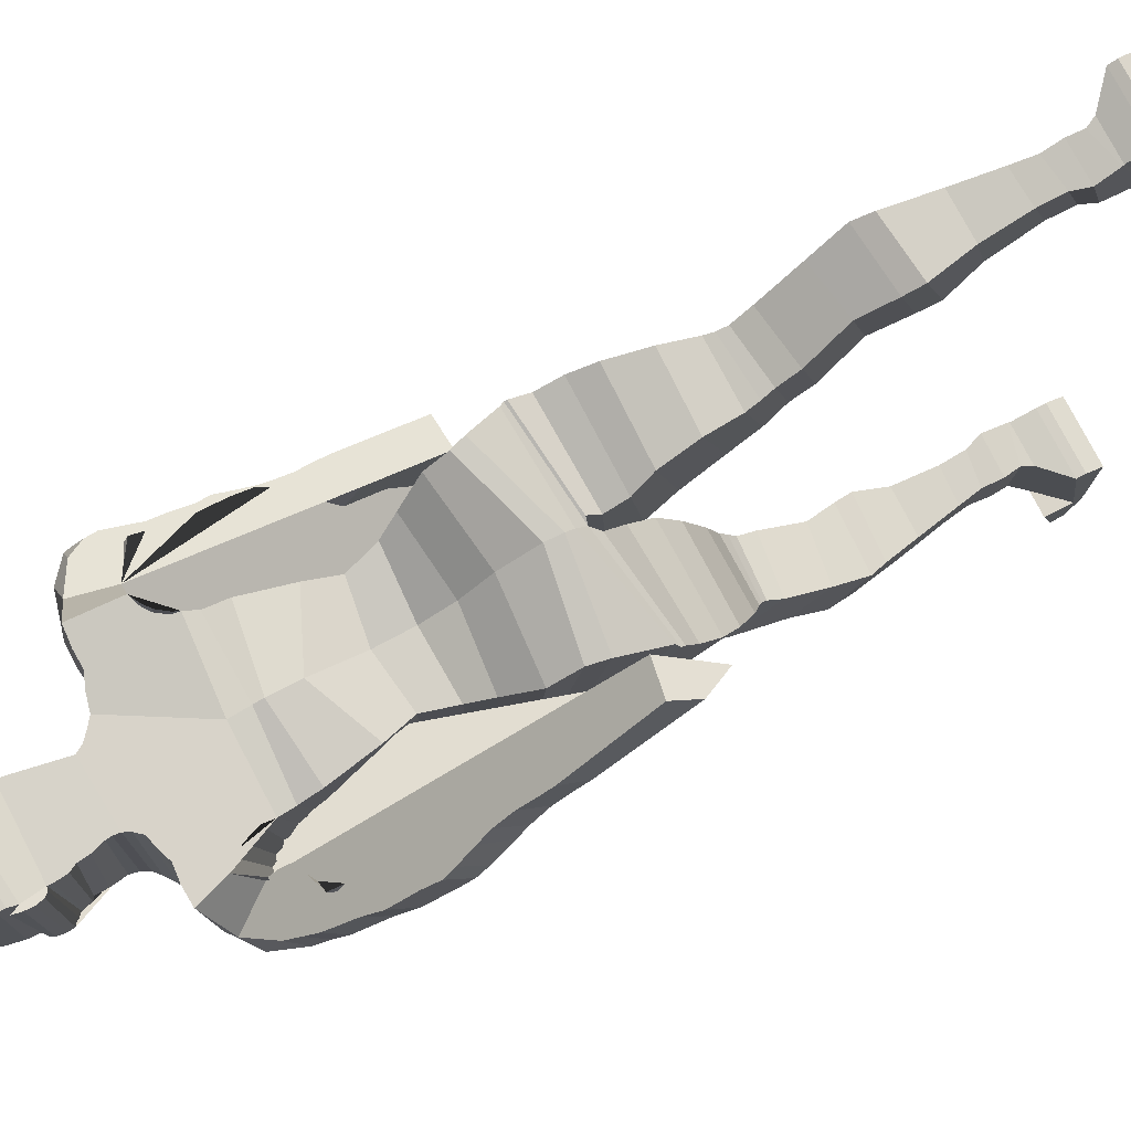
<metadata>
{"format":"obj","ext":"obj","renderer":"f3d","projection":"perspective","resolution":1024,"background":"white","views":[{"elev":77.7,"azim":-117.6,"up":"+Z"}]}
</metadata>
<code>
o Cube_Cube.001
v 0.6035 6.123 -1.615
v 0.6035 6.118 -0.6672
v 0.6713 7.124 -1.709
v 0.7122 7.172 -0.6711
v 0.6038 6.733 -1.721
v 0.519 6.421 -1.631
v 0.6035 6.716 -0.7052
v 0.519 6.423 -0.7482
v 0.7315 7.51 -1.913
v 0.7613 7.511 -0.568
v 0.7309 7.394 -0.6661
v 0.6975 7.321 -1.847
v 0.8046 7.788 -1.9
v 0.7673 7.572 -0.4776
v 0.8682 7.9 -1.893
v 0.8308 7.671 -0.4364
v 0.9408 7.985 -1.845
v 0.9016 7.73 -0.4077
v 1.037 8.072 -1.753
v 0.9915 7.778 -0.4035
v 1.202 8.097 -1.517
v 1.267 8.049 -1.406
v 1.197 7.793 -0.9046
v 1.367 8.071 -1.523
v 1.243 7.787 -0.9262
v 1.393 8.015 -1.591
v 1.227 7.794 -0.9832
v 1.529 7.876 -1.716
v 1.5 7.608 -0.9905
v 1.605 7.639 -1.885
v 1.554 7.457 -1.309
v 1.625 7.498 -2.001
v 1.586 7.326 -1.424
v 1.587 7.303 -2.197
v 1.584 7.131 -1.584
v 1.627 6.987 -2.346
v 1.634 6.866 -1.785
v 1.658 6.735 -2.46
v 1.657 6.65 -1.96
v 1.499 6.53 -2.783
v 1.537 6.296 -2.239
v 1.558 6.348 -2.82
v 1.534 6.125 -2.362
v 1.442 6.261 -3.07
v 1.431 5.948 -2.482
v 1.512 5.484 -3.618
v 1.502 5.171 -3.03
v 1.822 5.287 -3.299
v 1.829 5.201 -3.03
v 1.745 6.137 -2.703
v 1.749 6.052 -2.438
v 1.725 6.262 -2.617
v 1.729 6.174 -2.351
v 1.693 6.444 -2.489
v 1.695 6.354 -2.222
v 1.681 6.63 -2.356
v 1.68 6.537 -2.091
v 1.677 6.747 -2.27
v 1.678 6.656 -2.002
v 1.729 6.953 -2.075
v 1.693 6.861 -1.852
v 1.73 7.054 -1.983
v 1.698 6.965 -1.755
v 1.7 7.182 -1.87
v 1.661 7.08 -1.63
v 1.642 7.402 -1.692
v 1.639 7.321 -1.421
v 1.641 7.565 -1.539
v 1.614 7.457 -1.284
v 1.695 7.86 -1.268
v 1.643 7.772 -1.045
v 1.668 7.967 -1.189
v 1.616 7.887 -0.9634
v 1.632 8.053 -1.119
v 1.529 8.037 -0.904
v 1.421 8.214 -1.024
v 1.286 8.19 -0.9096
v 1.093 8.324 -1.206
v 1.026 8.249 -0.4378
v 0.8825 8.326 -1.228
v 0.8406 8.262 -0.4407
v 0.7026 8.306 -1.249
v 0.6817 8.256 -0.4465
v 0.5769 8.352 -1.697
v 0.5411 8.314 -0.4857
v 0.4382 8.402 -1.716
v 0.4059 8.352 -0.5335
v 0.349 8.459 -1.728
v 0.3299 8.426 -0.5969
v 0.2883 8.513 -1.736
v 0.2756 8.496 -0.6657
v 0.2633 8.588 -1.737
v 0.2496 8.568 -0.7319
v 0.2533 8.678 -1.737
v 0.2425 8.63 -0.7917
v 0.2752 8.846 -1.733
v 0.2661 8.759 -0.8182
v 0.2828 8.976 -1.769
v 0.2747 8.874 -0.813
v 0.3203 9.004 -1.784
v 0.3124 8.949 -0.7925
v 0.3346 9.056 -1.782
v 0.3265 9.019 -0.7555
v 0.346 9.09 -1.777
v 0.3377 9.075 -0.7084
v 0.3489 9.107 -1.79
v 0.3403 9.114 -0.6798
v 0.3837 9.149 -1.842
v 0.3752 9.123 -0.6795
v 0.4242 9.208 -1.845
v 0.4157 9.163 -0.6556
v 0.4442 9.267 -1.794
v 0.4359 9.245 -0.6286
v 0.4439 9.35 -1.747
v 0.4357 9.325 -0.6035
v 0.4293 9.385 -1.738
v 0.4211 9.413 -0.5869
v 0.3914 9.35 -1.748
v 0.3836 9.325 -0.6042
v 0.3796 9.385 -1.739
v 0.3719 9.413 -0.5877
v 0.3764 9.53 -1.739
v 0.3692 9.488 -0.5912
v 0.3556 9.693 -1.713
v 0.349 9.598 -0.6003
v 0.3261 9.802 -1.654
v 0.3212 9.73 -0.6763
v 0.2644 9.918 -1.511
v 0.2616 9.867 -0.7928
v 0.1358 9.953 -1.375
v 0.135 9.948 -0.9698
v 0.03664 9.962 -1.305
v 0.03653 9.975 -1.096
v 0.6854 5.935 -1.584
v 0.8025 5.651 -1.481
v 0.809 5.458 -1.403
v 0.8092 5.453 -0.1332
v 0.8025 5.67 -0.2959
v 0.6854 5.93 -0.5004
v 0.845 5.261 -1.309
v 0.8452 5.317 -0.09287
v 0.9235 4.946 -1.28
v 0.9235 5.022 -0.1326
v 0.9515 4.814 -1.283
v 0.9515 4.979 -0.175
v 0.9506 4.953 -0.1704
v 0.04989 4.916 -1.48
v 0.05078 4.836 -0.375
v 0.9506 4.782 -1.278
v 0.9476 4.767 -0.2922
v 0.0207 4.68 -1.412
v 0.02119 4.722 -0.4545
v 0.9476 4.581 -1.265
v 0.9446 4.322 -1.215
v 0.01853 4.513 -0.3591
v 0.01833 4.389 -1.313
v 0.9446 4.527 -0.2431
v 0.9009 4.059 -1.139
v 0.07401 4.296 -0.2232
v 0.07392 4.088 -1.183
v 0.9009 4.285 -0.171
v 0.809 3.915 -0.1048
v 0.809 3.691 -0.9681
v 0.1072 3.707 -0.9727
v 0.1072 3.933 -0.1051
v 0.7216 3.61 -0.08693
v 0.1216 3.428 -0.7684
v 0.1216 3.608 -0.08633
v 0.7216 3.43 -0.769
v 0.1397 3.33 -0.698
v 0.1397 3.48 -0.05555
v 0.6986 3.38 -0.7346
v 0.6986 3.524 -0.06796
v 0.6909 3.424 -0.0423
v 0.1635 3.217 -0.6361
v 0.6909 3.28 -0.6538
v 0.1635 3.362 -0.02464
v 0.7191 3.079 -0.5897
v 0.1723 3.162 0.0817
v 0.1723 3.007 -0.5418
v 0.7191 3.233 0.03913
v 0.2512 2.763 0.345
v 0.7737 2.676 -0.2776
v 0.2512 2.615 -0.2605
v 0.7737 2.834 0.2824
v 0.8163 2.502 0.5039
v 0.205 2.269 -0.1252
v 0.205 2.45 0.5286
v 0.8163 2.337 -0.1445
v 0.1902 2.077 -0.0713
v 0.7774 2.334 0.5972
v 0.1902 2.277 0.6133
v 0.7774 2.134 -0.08732
v 0.7016 1.866 0.6249
v 0.2658 1.743 0.07047
v 0.2658 1.864 0.6256
v 0.7016 1.745 0.06975
v 0.2867 1.296 0.2542
v 0.2867 1.439 0.71
v 0.6256 1.457 0.7049
v 0.6256 1.379 0.2307
v 0.5865 1.14 0.2878
v 0.5865 1.247 0.7565
v 0.2738 1.063 0.2996
v 0.2738 1.209 0.767
v 0.2179 0.9305 0.3015
v 0.2179 1.06 0.8065
v 0.5951 0.9349 0.3003
v 0.5951 1.064 0.8053
v 0.2373 0.5519 0.1515
v 0.2373 0.8491 0.8684
v 0.5762 0.9235 0.8474
v 0.5762 0.7642 0.3081
v 0.6182 0.8341 0.8726
v 0.241 0.8335 0.8728
v 0.6182 0.3877 -0.04372
v 0.241 0.3871 -0.04355
v 0.2417 0.1261 0.01728
v 0.8551 0.6342 0.9716
v 0.2417 0.6336 0.9718
v 0.8551 0.1267 0.01711
v 0.2418 0.1115 0.02505
v 0.8551 0.5563 1.005
v 0.2418 0.5557 1.005
v 0.8551 0.1121 0.02488
v 0.8552 0.05981 0.0486
v 0.8552 0.3775 0.981
v 0.2418 0.0592 0.04877
v 0.2418 0.3769 0.9812
v 0.855 0.3855 -0.04532
v 0.8551 0.08421 -0.3932
v 0.2417 0.08361 -0.393
v 0.8551 0.06959 -0.3854
v 0.2418 0.06899 -0.3852
v 0.2418 0.01667 -0.3615
v 0.8552 0.01727 -0.3617
v 0.2416 0.3849 -0.04514
v 0.855 0.1233 -0.4139
v 0.2416 0.1227 -0.4138
v -0.6364 6.126 -1.691
v -0.6363 6.121 -0.7858
v -0.6755 7.091 -1.754
v -0.721 7.2 -0.7183
v -0.0146 7.282 -1.958
v -0.01624 6.151 -1.692
v -0.01612 7.28 -0.6015
v -0.01612 6.146 -0.7742
v -0.6232 6.752 -1.73
v -0.5516 6.422 -1.663
v -0.6357 6.716 -0.7131
v -0.5515 6.424 -0.7858
v -0.01554 6.855 -1.74
v -0.01612 6.529 -1.689
v -0.01612 6.988 -0.6221
v -0.01612 6.5 -0.7858
v 0.009347 7.708 -2.005
v -0.01427 7.571 -0.689
v -0.7374 7.413 -0.764
v -0.01612 7.374 -0.623
v -0.6954 7.236 -1.92
v -0.007363 7.505 -2.002
v -0.7255 7.38 -2.012
v -0.7592 7.568 -0.6954
v -0.8164 7.546 -2.053
v -0.758 7.683 -0.6395
v -0.8897 7.592 -2.064
v -0.8146 7.838 -0.6332
v -0.968 7.62 -2.023
v -0.8789 7.935 -0.6179
v -1.065 7.647 -1.928
v -0.9598 8.007 -0.6098
v -1.19 7.615 -1.637
v -1.203 7.538 -1.436
v -1.042 7.805 -0.9766
v -1.338 7.412 -1.43
v -1.033 7.714 -0.9329
v -1.368 7.282 -1.378
v -1.048 7.601 -0.8665
v -1.527 7.058 -1.174
v -1.365 7.499 -0.6076
v -1.59 6.749 -0.8847
v -1.386 7.145 -0.5492
v -1.589 6.558 -0.7214
v -1.375 6.98 -0.4152
v -1.529 6.28 -0.5246
v -1.265 6.728 -0.2099
v -1.552 6.083 -0.2078
v -1.357 6.519 0.02521
v -1.569 5.952 0.03101
v -1.35 6.313 0.2333
v -1.559 5.689 0.07639
v -1.369 6.107 0.4285
v -1.575 5.612 0.2511
v -1.387 5.981 0.5457
v -1.5 5.333 0.2379
v -1.268 5.803 0.6486
v -1.47 4.608 0.8562
v -1.238 5.078 1.267
v -1.63 4.902 1.209
v -1.551 5.134 1.348
v -1.662 5.694 0.5339
v -1.606 5.924 0.6614
v -1.659 5.807 0.4336
v -1.604 6.037 0.5607
v -1.658 5.974 0.2787
v -1.595 6.204 0.4106
v -1.682 6.148 0.1219
v -1.609 6.38 0.2608
v -1.709 6.258 0.01548
v -1.643 6.514 0.15
v -1.764 6.483 -0.1388
v -1.684 6.685 -0.01686
v -1.782 6.598 -0.2328
v -1.707 6.799 -0.1124
v -1.772 6.738 -0.3623
v -1.686 6.956 -0.2219
v -1.74 6.996 -0.6027
v -1.67 7.21 -0.4307
v -1.698 7.171 -0.7282
v -1.621 7.369 -0.5502
v -1.652 7.489 -0.9004
v -1.567 7.653 -0.7386
v -1.613 7.614 -0.9719
v -1.526 7.775 -0.8065
v -1.584 7.754 -1.026
v -1.481 7.906 -0.8726
v -1.472 8.039 -1.075
v -1.309 8.159 -0.9879
v -1.179 8.242 -1.32
v -1.069 8.311 -0.5235
v -0.9731 8.293 -1.336
v -0.8874 8.321 -0.5298
v -0.8283 8.304 -1.35
v -0.7286 8.307 -0.53
v -0.8364 8.315 -1.809
v -0.599 8.354 -0.5525
v -0.6714 8.392 -1.804
v -0.4787 8.385 -0.5814
v -0.5776 8.459 -1.8
v -0.4102 8.456 -0.6369
v -0.5107 8.517 -1.796
v -0.3675 8.525 -0.7003
v -0.475 8.588 -1.791
v -0.3489 8.594 -0.7625
v -0.4578 8.672 -1.786
v -0.3433 8.652 -0.8209
v -0.4803 8.827 -1.776
v -0.3751 8.775 -0.8479
v -0.4745 8.949 -1.804
v -0.3885 8.887 -0.8423
v -0.5082 8.972 -1.816
v -0.4276 8.957 -0.821
v -0.5198 9.021 -1.813
v -0.4432 9.025 -0.7834
v -0.529 9.054 -1.806
v -0.455 9.08 -0.7358
v -0.5319 9.07 -1.819
v -0.4583 9.118 -0.707
v -0.5661 9.105 -1.869
v -0.4923 9.125 -0.7062
v -0.6031 9.16 -1.87
v -0.5311 9.163 -0.6812
v -0.6186 9.219 -1.817
v -0.5513 9.242 -0.6532
v -0.6159 9.302 -1.769
v -0.5519 9.321 -0.6275
v -0.6018 9.337 -1.76
v -0.539 9.407 -0.6105
v -0.5612 9.307 -1.771
v -0.4979 9.323 -0.6278
v -0.5481 9.342 -1.761
v -0.4848 9.409 -0.61
v -0.5408 9.486 -1.759
v -0.4805 9.482 -0.6124
v -0.514 9.65 -1.732
v -0.4585 9.591 -0.6201
v -0.4796 9.762 -1.672
v -0.4187 9.722 -0.6921
v -0.3846 9.892 -1.525
v -0.337 9.86 -0.8029
v -0.2088 9.944 -1.382
v -0.1694 9.948 -0.9709
v -0.07513 9.961 -1.307
v -0.06851 9.975 -1.096
v -0.01592 9.971 -1.305
v -0.01602 9.983 -1.096
v -0.9876 4.651 -0.6866
v -0.0188 5.281 -1.57
v -0.01713 5.569 -1.7
v -0.01653 5.857 -1.73
v -0.719 5.946 -1.674
v -0.8375 5.686 -1.658
v -0.8447 5.514 -1.61
v -0.8446 5.311 -0.4299
v -0.8375 5.594 -0.5511
v -0.719 5.899 -0.6896
v -0.01655 5.838 -0.6416
v -0.01755 5.551 -0.3493
v -0.01722 5.187 -0.2042
v -0.8811 5.347 -1.535
v -0.01722 5.027 -0.2317
v -0.01894 5.167 -1.543
v -0.8808 5.12 -0.4244
v -0.9597 5.185 -1.525
v -0.01727 4.948 -0.2747
v -0.0189 5.089 -1.54
v -0.9595 4.689 -0.618
v -0.9879 5.142 -1.567
v -0.01873 4.995 -1.517
v -0.01748 4.85 -0.398
v -0.08718 4.993 -1.538
v -0.9868 4.619 -0.7024
v -0.0859 4.774 -0.4453
v -0.987 5.128 -1.575
v -0.9839 4.497 -0.9514
v -0.05777 4.992 -1.603
v -0.05679 4.572 -0.749
v -0.984 5.093 -1.659
v -0.981 5.012 -1.827
v -0.05518 4.96 -1.779
v -0.05448 4.345 -1.013
v -0.981 4.306 -1.181
v -0.9373 4.895 -2.033
v -0.1106 4.898 -2.017
v -0.9373 4.135 -1.407
v -0.1101 4.158 -1.276
v -0.1436 4.685 -2.33
v -0.8454 3.946 -1.768
v -0.1435 3.96 -1.754
v -0.8454 4.674 -2.34
v -0.158 4.397 -2.529
v -0.758 3.844 -2.095
v -0.158 3.848 -2.108
v -0.758 4.398 -2.525
v -0.735 4.348 -2.563
v -0.1761 3.781 -2.21
v -0.1761 4.293 -2.602
v -0.735 3.805 -2.176
v -0.7273 4.233 -2.631
v -0.1999 3.717 -2.304
v -0.1999 4.183 -2.689
v -0.7273 3.755 -2.258
v -0.2087 3.55 -2.423
v -0.2087 3.979 -2.831
v -0.7555 3.618 -2.385
v -0.7555 4.061 -2.794
v -0.8101 3.564 -2.974
v -0.2876 3.515 -3.009
v -0.8101 3.235 -2.578
v -0.2876 3.163 -2.602
v -0.2414 3.182 -3.245
v -0.8527 3.243 -3.207
v -0.8527 2.92 -2.68
v -0.2414 2.9 -2.688
v -0.8138 2.991 -3.325
v -0.2266 2.943 -3.337
v -0.8138 2.775 -2.702
v -0.2266 2.74 -2.71
v -0.738 2.541 -3.313
v -0.3022 2.445 -2.825
v -0.3022 2.545 -3.32
v -0.738 2.447 -2.826
v -0.662 2.056 -2.863
v -0.3231 2.053 -3.288
v -0.3231 2.038 -2.857
v -0.662 2.14 -3.282
v -0.3102 1.819 -3.323
v -0.3102 1.803 -2.854
v -0.6229 1.843 -2.868
v -0.6229 1.896 -3.308
v -0.2543 1.693 -3.365
v -0.2543 1.647 -2.846
v -0.6315 1.698 -3.365
v -0.6315 1.653 -2.855
v -0.2737 1.427 -2.858
v -0.6126 1.535 -3.415
v -0.2737 1.387 -3.633
v -0.6126 1.504 -2.853
v -0.6546 1.297 -3.872
v -0.2774 1.411 -2.86
v -0.2774 1.297 -3.872
v -0.6546 1.412 -2.86
v -0.8915 1.19 -2.833
v -0.2781 1.031 -3.902
v -0.8915 1.031 -3.902
v -0.2781 1.19 -2.833
v -0.8915 1.106 -2.828
v -0.2782 1.014 -3.9
v -0.2782 1.105 -2.828
v -0.8915 1.015 -3.9
v -0.8916 0.9451 -2.91
v -0.2782 0.9569 -3.895
v -0.8914 1.296 -3.875
v -0.2782 0.9444 -2.91
v -0.8916 0.9575 -3.895
v -0.8915 1.128 -4.303
v -0.2781 1.128 -4.303
v -0.8915 1.112 -4.301
v -0.2782 1.111 -4.301
v -0.2782 1.054 -4.296
v -0.8916 1.055 -4.296
v -0.278 1.295 -3.875
v -0.278 1.171 -4.31
v -0.8914 1.172 -4.31
f 253 6 1 245
f 6 8 2 1
f 8 255 247 2
f 244 3 5 252
f 252 5 6 253
f 3 4 7 5
f 5 7 8 6
f 4 246 254 7
f 7 254 255 8
f 10 9 256 257
f 259 11 10 257
f 11 12 9 10
f 12 261 256 9
f 246 4 11 259
f 4 3 12 11
f 3 244 261 12
f 14 13 15 16
f 16 15 17 18
f 18 17 19 20
f 23 25 27 29 31 33 35 37 39 41 43 45 47 49 51 53 55 57 59 61 63 65 67 69 71 73 75 77
f 10 14 16 18 20 79 81 83 85 87 257
f 23 22 24 25
f 25 24 26 27
f 27 26 28 29
f 29 28 30 31
f 31 30 32 33
f 33 32 34 35
f 35 34 36 37
f 37 36 38 39
f 39 38 40 41
f 41 40 42 43
f 43 42 44 45
f 45 44 46 47
f 47 46 48 49
f 49 48 50 51
f 51 50 52 53
f 53 52 54 55
f 55 54 56 57
f 57 56 58 59
f 59 58 60 61
f 61 60 62 63
f 63 62 64 65
f 65 64 66 67
f 67 66 68 69
f 69 68 70 71
f 71 70 72 73
f 73 72 74 75
f 75 74 76 77
f 77 76 78 79
f 79 78 80 81
f 81 80 82 83
f 83 82 84 85
f 85 84 86 87
f 87 86 88 89
f 89 88 90 91
f 91 90 92 93
f 93 92 94 95
f 95 94 96 97
f 97 96 98 99
f 99 98 100 101
f 101 100 102 103
f 103 102 104 105
f 105 104 106 107
f 107 106 108 109
f 109 108 110 111
f 111 110 112 113
f 113 112 114 115
f 115 114 116 117
f 117 116 118 119
f 119 118 120 121
f 121 120 122 123
f 123 122 124 125
f 125 124 126 127
f 127 126 128 129
f 129 128 130 131
f 131 130 132 133
f 133 132 385 386
f 23 77 79 20
f 256 385 132 130 128 126 124 122 120 118 116 114 112 110 108 106 104 102 100 98 96 94 92 90 88 86 84 82 80 78 76 74 72 70 68 66 64 62 60 58 56 54 52 50 48 46 44 42 40 38 36 34 32 30 28 26 24 22 21 19 17 15 13 9
f 245 1 134 390
f 390 134 135 389
f 389 135 136 388
f 2 247 397 139
f 139 397 398 138
f 138 398 399 137
f 1 2 139 134
f 134 139 138 135
f 135 138 137 136
f 388 136 140 402
f 137 399 401 141
f 136 137 141 140
f 402 140 142 406
f 141 401 405 143
f 140 141 143 142
f 168 167 170 171
f 196 195 198 199
f 229 228 226 227
f 253 245 240 249
f 249 240 241 251
f 251 241 247 255
f 261 256 257 259
f 244 252 248 242
f 252 253 249 248
f 242 248 250 243
f 248 249 251 250
f 243 250 254 246
f 250 251 255 254
f 246 259 258 243
f 243 258 260 242
f 244 261 259 246
f 242 260 261 244
f 263 265 264 262
f 265 267 266 264
f 267 269 268 266
f 269 271 270 268
f 274 328 326 324 322 320 318 316 314 312 310 308 306 304 302 300 298 296 294 292 290 288 286 284 282 280 278 276
f 330 328 274 271
f 274 276 275 273
f 276 278 277 275
f 278 280 279 277
f 280 282 281 279
f 282 284 283 281
f 284 286 285 283
f 286 288 287 285
f 288 290 289 287
f 290 292 291 289
f 292 294 293 291
f 294 296 295 293
f 296 298 297 295
f 298 300 299 297
f 300 302 301 299
f 302 304 303 301
f 304 306 305 303
f 306 308 307 305
f 308 310 309 307
f 310 312 311 309
f 312 314 313 311
f 314 316 315 313
f 316 318 317 315
f 318 320 319 317
f 320 322 321 319
f 322 324 323 321
f 324 326 325 323
f 326 328 327 325
f 328 330 329 327
f 330 332 331 329
f 332 334 333 331
f 334 336 335 333
f 336 338 337 335
f 338 340 339 337
f 340 342 341 339
f 342 344 343 341
f 344 346 345 343
f 346 348 347 345
f 348 350 349 347
f 350 352 351 349
f 352 354 353 351
f 354 356 355 353
f 356 358 357 355
f 358 360 359 357
f 360 362 361 359
f 362 364 363 361
f 364 366 365 363
f 366 368 367 365
f 368 370 369 367
f 370 372 371 369
f 372 374 373 371
f 374 376 375 373
f 376 378 377 375
f 378 380 379 377
f 380 382 381 379
f 382 384 383 381
f 384 386 385 383
f 20 19 21 22 23
f 245 390 391 240
f 390 389 392 391
f 389 388 393 392
f 241 396 397 247
f 396 395 398 397
f 395 394 399 398
f 240 391 396 241
f 391 392 395 396
f 392 393 394 395
f 388 402 400 393
f 394 403 401 399
f 393 400 403 394
f 402 406 404 400
f 403 407 405 401
f 400 404 407 403
f 426 429 428 425
f 454 458 457 453
f 406 142 144 409
f 10 9 13 14
f 143 405 410 145
f 142 143 145 144
f 410 145 146 148
f 409 144 149 147
f 410 409 147 148
f 144 145 146 149
f 148 146 150 152
f 147 149 153 151
f 148 147 151 152
f 149 146 150 153
f 152 150 157 155
f 151 153 154 156
f 152 151 156 155
f 153 150 157 154
f 155 157 161 159
f 156 154 158 160
f 155 156 160 159
f 154 157 161 158
f 159 161 162 165
f 160 158 163 164
f 159 160 164 165
f 158 161 162 163
f 165 162 166 168
f 164 163 169 167
f 165 164 167 168
f 163 162 166 169
f 168 166 173 171
f 167 169 172 170
f 169 166 173 172
f 171 173 174 177
f 170 172 176 175
f 171 170 175 177
f 172 173 174 176
f 177 174 181 179
f 175 176 178 180
f 177 175 180 179
f 176 174 181 178
f 179 181 185 182
f 180 178 183 184
f 179 180 184 182
f 178 181 185 183
f 182 185 186 188
f 184 183 189 187
f 182 184 187 188
f 183 185 186 189
f 188 186 191 192
f 187 189 193 190
f 188 187 190 192
f 189 186 191 193
f 192 191 194 196
f 190 193 197 195
f 192 190 195 196
f 193 191 194 197
f 196 194 200 199
f 195 197 201 198
f 197 194 200 201
f 199 200 203 205
f 198 201 202 204
f 199 198 204 205
f 201 200 203 202
f 205 203 209 207
f 204 202 208 206
f 205 204 206 207
f 202 203 209 208
f 207 209 212 211
f 206 208 213 210
f 207 206 210 211
f 208 209 212 213
f 211 212 214 215
f 210 213 216 217
f 211 210 217 215
f 213 212 214 216
f 215 214 219 220
f 217 216 221 218
f 215 217 218 220
f 216 214 219 221
f 231 232 239 238
f 220 219 223 224
f 225 226 236 233
f 221 225 233 231
f 222 218 232 234
f 220 218 222 224
f 221 219 223 225
f 226 228 235 236
f 224 223 227 229
f 228 222 234 235
f 224 222 228 229
f 225 223 227 226
f 232 231 233 234
f 234 233 236 235
f 237 230 238 239
f 232 218 237 239
f 221 231 238 230
f 218 221 230 237
f 406 409 408 404
f 263 257 256 262
f 259 257 263 258
f 258 263 262 260
f 260 262 256 261
f 271 274 273 272 270
f 256 262 264 266 268 270 272 273 275 277 279 281 283 285 287 289 291 293 295 297 299 301 303 305 307 309 311 313 315 317 319 321 323 325 327 329 331 333 335 337 339 341 343 345 347 349 351 353 355 357 359 361 363 365 367 369 371 373 375 377 379 381 383 385
f 407 387 410 405
f 404 408 387 407
f 410 413 412 387
f 409 411 414 408
f 410 413 411 409
f 408 414 412 387
f 413 417 415 412
f 411 416 418 414
f 413 417 416 411
f 414 418 415 412
f 417 421 422 415
f 416 420 419 418
f 417 421 420 416
f 418 419 422 415
f 421 426 425 422
f 420 424 423 419
f 421 426 424 420
f 419 423 425 422
f 424 427 430 423
f 426 429 427 424
f 423 430 428 425
f 429 433 432 428
f 427 431 434 430
f 429 433 431 427
f 430 434 432 428
f 433 436 438 432
f 431 437 435 434
f 433 436 437 431
f 434 435 438 432
f 436 440 442 438
f 437 441 439 435
f 436 440 441 437
f 435 439 442 438
f 440 443 445 442
f 441 444 446 439
f 440 443 444 441
f 439 446 445 442
f 443 450 449 445
f 444 448 447 446
f 443 450 448 444
f 446 447 449 445
f 450 454 453 449
f 448 451 452 447
f 450 454 451 448
f 447 452 453 449
f 451 456 455 452
f 454 458 456 451
f 452 455 457 453
f 458 460 462 457
f 456 461 459 455
f 458 460 461 456
f 455 459 462 457
f 460 465 463 462
f 461 464 466 459
f 460 465 464 461
f 459 466 463 462
f 465 468 469 463
f 464 467 470 466
f 465 468 467 464
f 466 470 469 463
f 468 472 474 469
f 467 471 473 470
f 468 472 471 467
f 470 473 474 469
f 472 475 478 474
f 471 477 476 473
f 472 475 477 471
f 473 476 478 474
f 475 480 482 478
f 477 481 479 476
f 475 480 481 477
f 476 479 482 478
f 480 486 483 482
f 481 484 485 479
f 480 486 484 481
f 479 485 483 482
f 496 504 503 497
f 486 489 487 483
f 490 498 501 495
f 485 496 498 490
f 488 499 497 484
f 486 489 488 484
f 485 490 487 483
f 494 491 495 492
f 495 501 500 492
f 489 494 491 487
f 492 500 499 488
f 489 494 492 488
f 490 495 491 487
f 497 499 498 496
f 499 500 501 498
f 502 503 504 493
f 497 503 502 484
f 485 493 504 496
f 484 502 493 485
f 131 133 386 384
f 384 382 131
f 123 125 374 372
f 125 127 376 374
f 127 129 131 380 378 376
f 380 131 382
f 121 123 372 370
f 109 111 113 115 117 119 121 107
f 360 358 370 368 366 364 362
f 370 358 107 121
f 93 95 97 99 101 103 105 107 358 356 354 352 350 348 346 344 342
f 263 257 87 89 91 93 342 340 338 336 334 332 330 271 269 267 265

</code>
